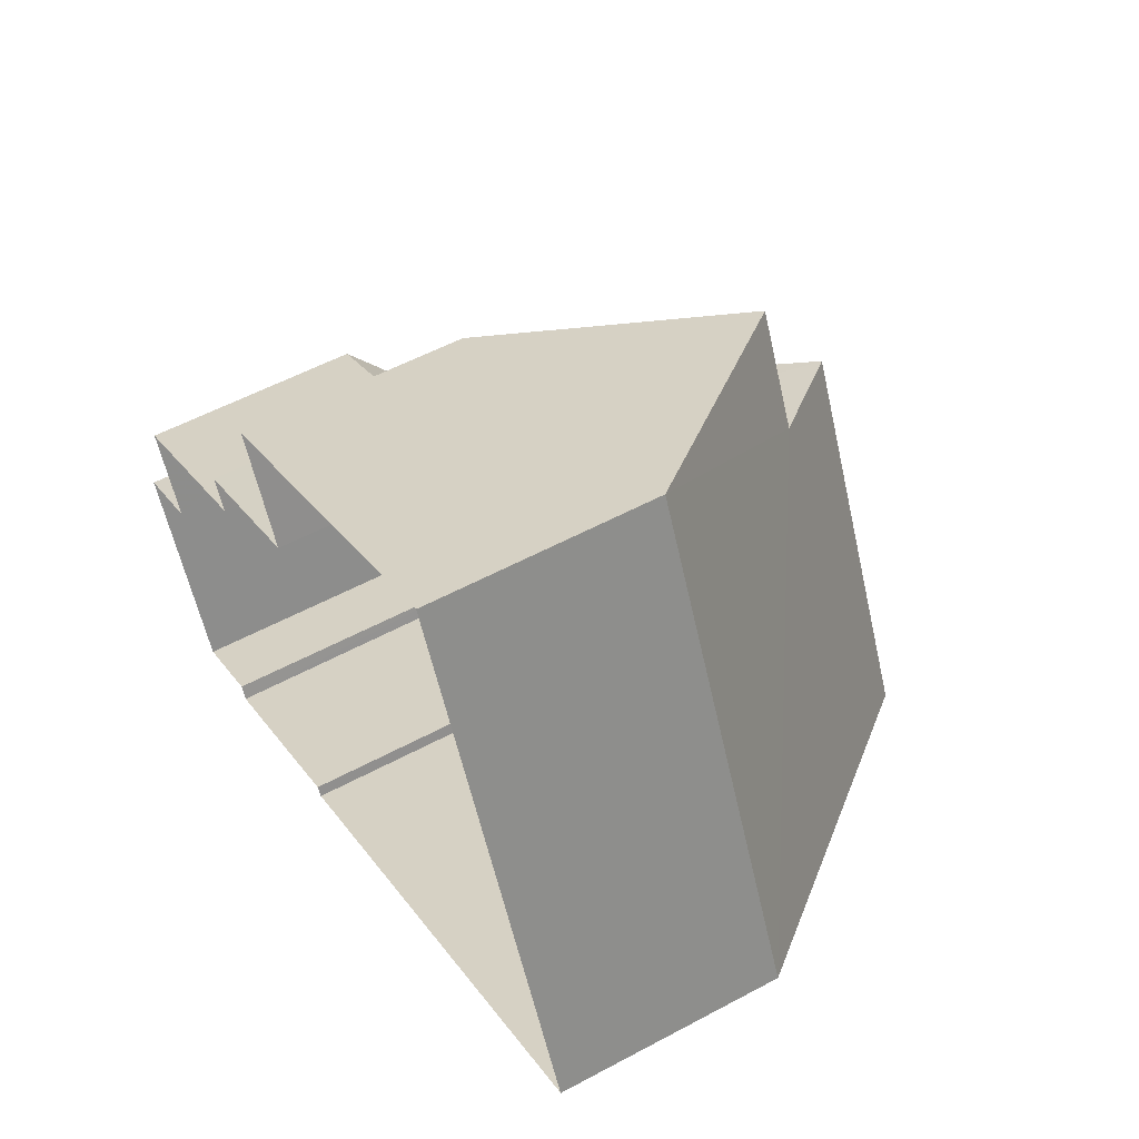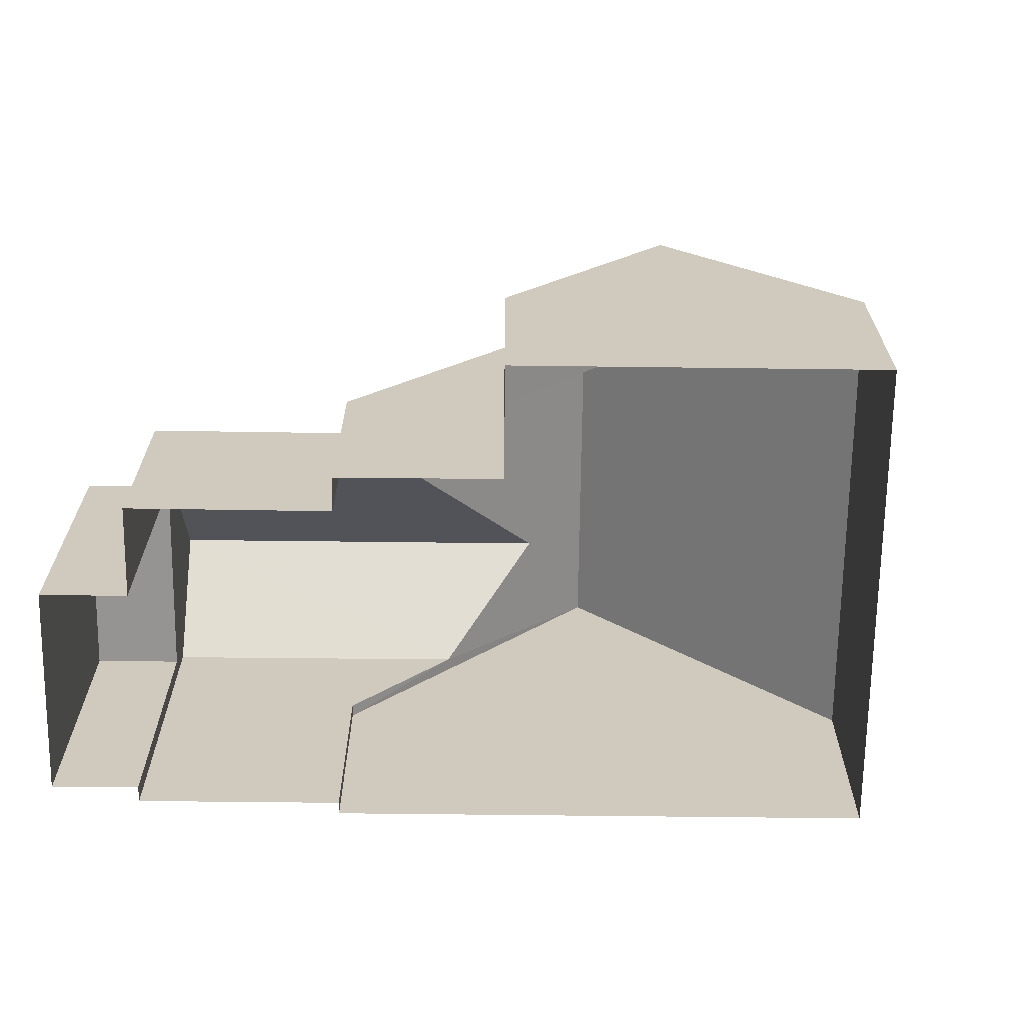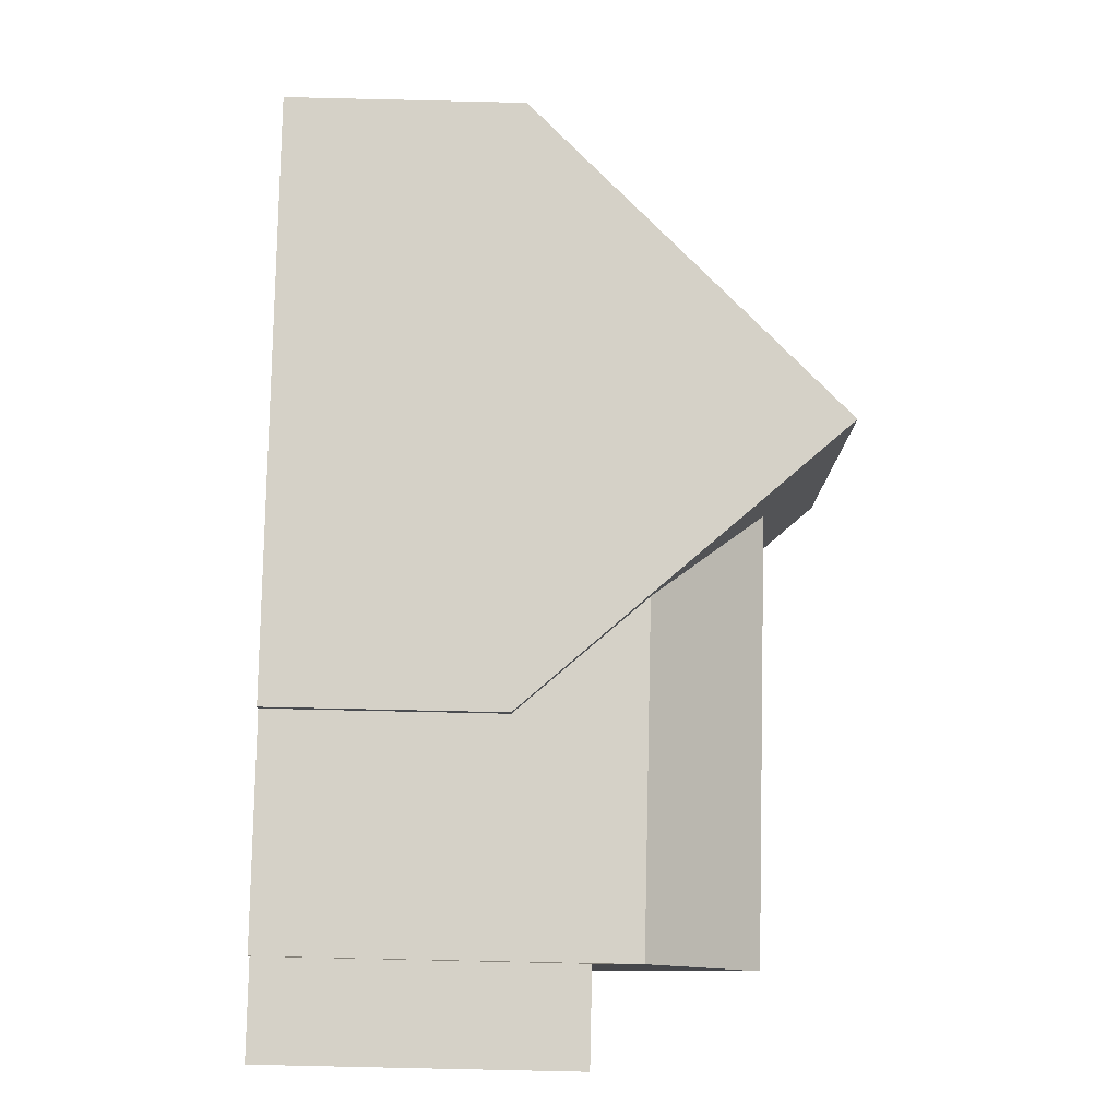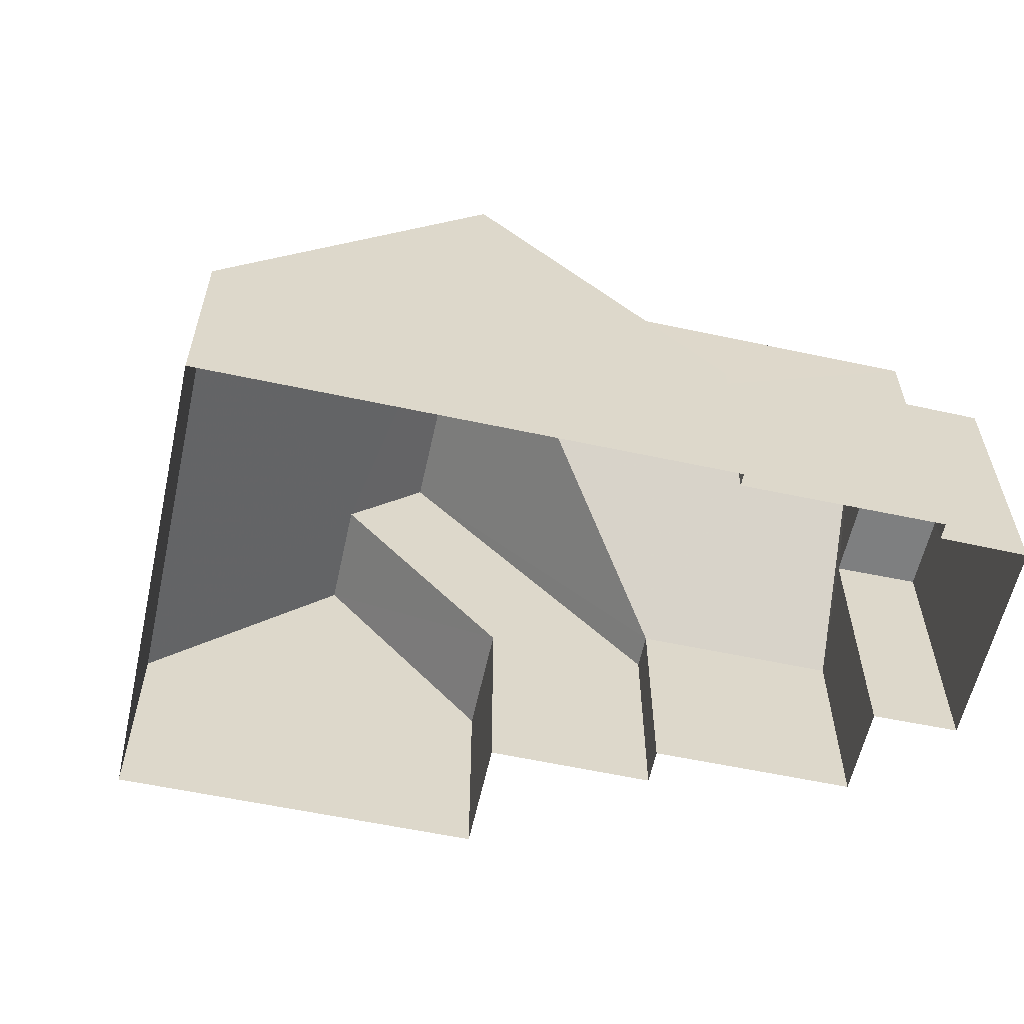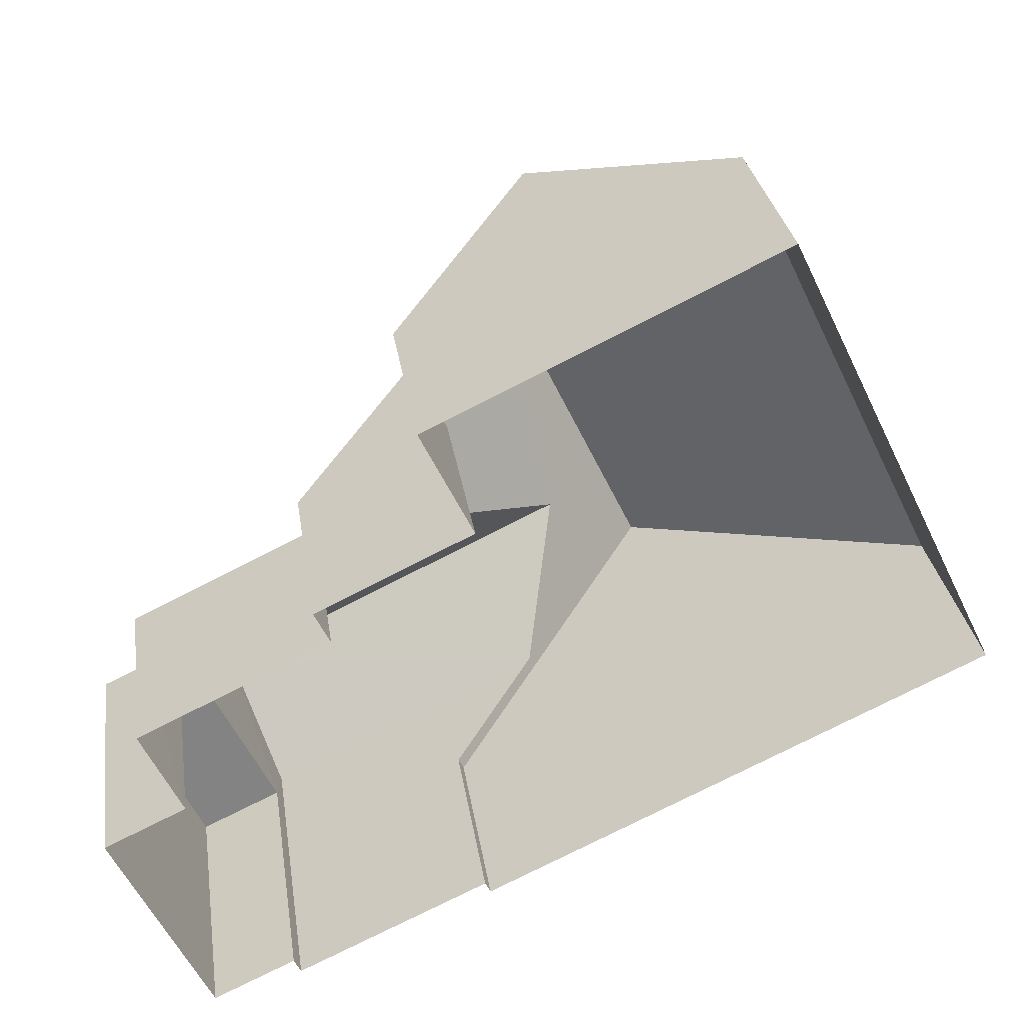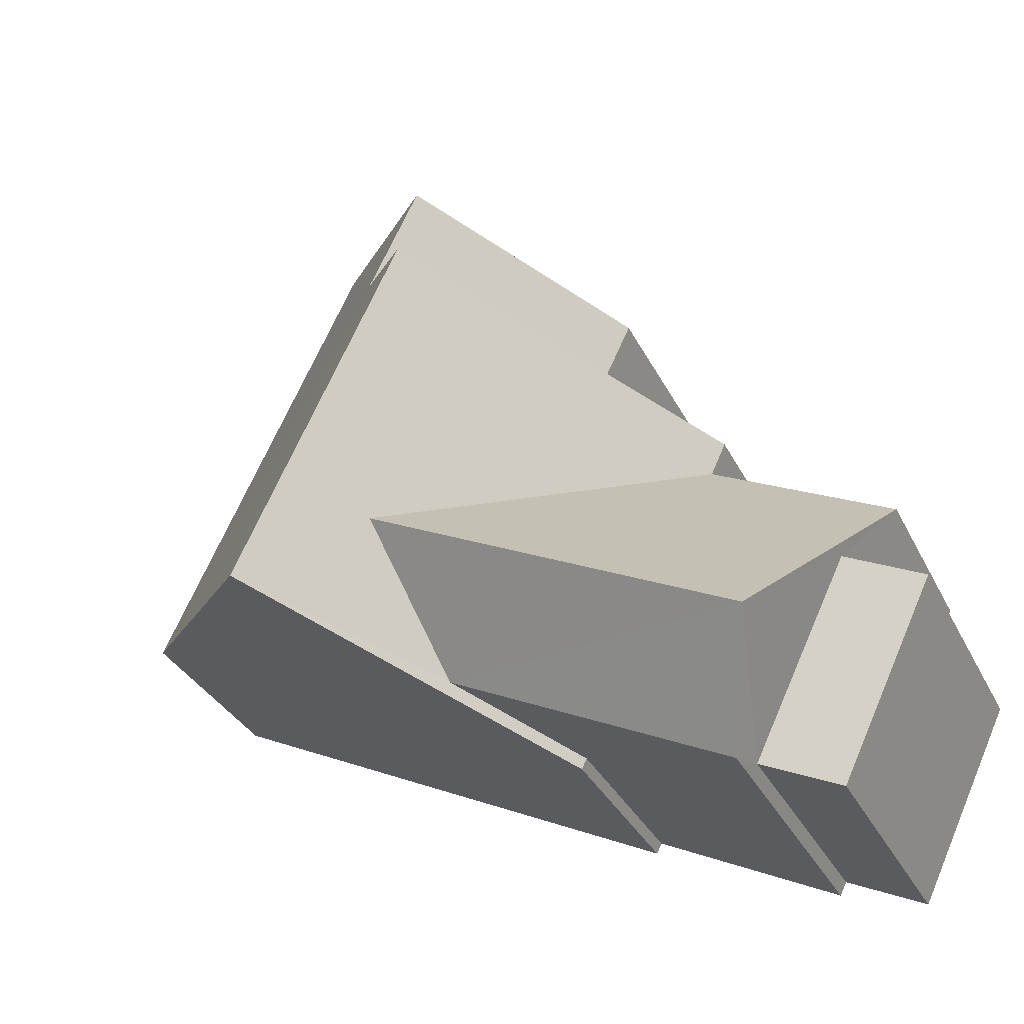
<metadata>
{"format":"obj","ext":"obj","renderer":"f3d","projection":"perspective","resolution":1024,"background":"white","views":[{"elev":54.7,"azim":-119.7,"up":"+Y"},{"elev":-67.2,"azim":153.6,"up":"+Z"},{"elev":-74.9,"azim":-91.4,"up":"+Y"},{"elev":-59.6,"azim":-38.1,"up":"+Z"},{"elev":29.2,"azim":171.8,"up":"+Y"},{"elev":-32.5,"azim":22.9,"up":"+Y"}]}
</metadata>
<code>
v -2.239e+05 -1.273e+05 16.94
v -2.239e+05 -1.273e+05 16.94
v -2.239e+05 -1.273e+05 16.94
v -2.239e+05 -1.273e+05 16.94
v -2.239e+05 -1.273e+05 16.94
v -2.239e+05 -1.273e+05 16.94
v -2.239e+05 -1.273e+05 16.94
v -2.239e+05 -1.273e+05 16.94
v -2.239e+05 -1.273e+05 16.94
v -2.239e+05 -1.273e+05 16.94
v -2.239e+05 -1.273e+05 16.94
v -2.239e+05 -1.273e+05 16.94
v -2.239e+05 -1.273e+05 16.94
v -2.239e+05 -1.273e+05 16.94
v -2.239e+05 -1.273e+05 21.28
v -2.239e+05 -1.273e+05 21.28
v -2.239e+05 -1.273e+05 25.5
v -2.239e+05 -1.273e+05 25.5
v -2.239e+05 -1.273e+05 22.76
v -2.239e+05 -1.273e+05 22.76
v -2.239e+05 -1.273e+05 22.76
v -2.239e+05 -1.273e+05 22.76
v -2.239e+05 -1.273e+05 23.64
v -2.239e+05 -1.273e+05 23.64
v -2.239e+05 -1.273e+05 25.77
v -2.239e+05 -1.273e+05 25.77
v -2.239e+05 -1.273e+05 27.2
v -2.239e+05 -1.273e+05 21.28
v -2.239e+05 -1.273e+05 21.28
v -2.239e+05 -1.273e+05 27.2
v -2.239e+05 -1.273e+05 21.28
v -2.239e+05 -1.273e+05 21.28
v -2.239e+05 -1.273e+05 21.28
v -2.239e+05 -1.273e+05 21.28
v -2.239e+05 -1.273e+05 21.29
f 1 2 3
f 3 4 1
f 5 6 2
f 7 5 8
f 9 10 11
f 12 11 13
f 14 13 1
f 8 11 10
f 1 5 2
f 5 11 8
f 5 13 11
f 1 13 5
f 15 16 17
f 18 15 17
f 19 20 21
f 19 22 20
f 23 24 25
f 26 23 25
f 27 18 28
f 28 18 29
f 27 30 18
f 29 18 17
f 27 31 23
f 31 32 23
f 30 27 26
f 33 34 30
f 33 30 26
f 26 27 23
f 33 26 25
f 35 33 25
f 32 7 24
f 24 23 32
f 5 7 32
f 29 3 2
f 28 29 2
f 16 4 29
f 16 29 17
f 4 3 29
f 22 10 20
f 22 8 10
f 32 31 6
f 5 32 6
f 34 13 14
f 34 33 13
f 16 1 4
f 16 15 1
f 21 10 9
f 21 20 10
f 14 15 34
f 34 15 30
f 14 1 15
f 30 15 18
f 22 7 8
f 11 12 35
f 19 11 35
f 25 22 19
f 24 7 22
f 24 22 25
f 25 19 35
f 33 35 12
f 13 33 12
f 2 6 28
f 28 31 27
f 28 6 31
f 11 21 9
f 11 19 21

</code>
